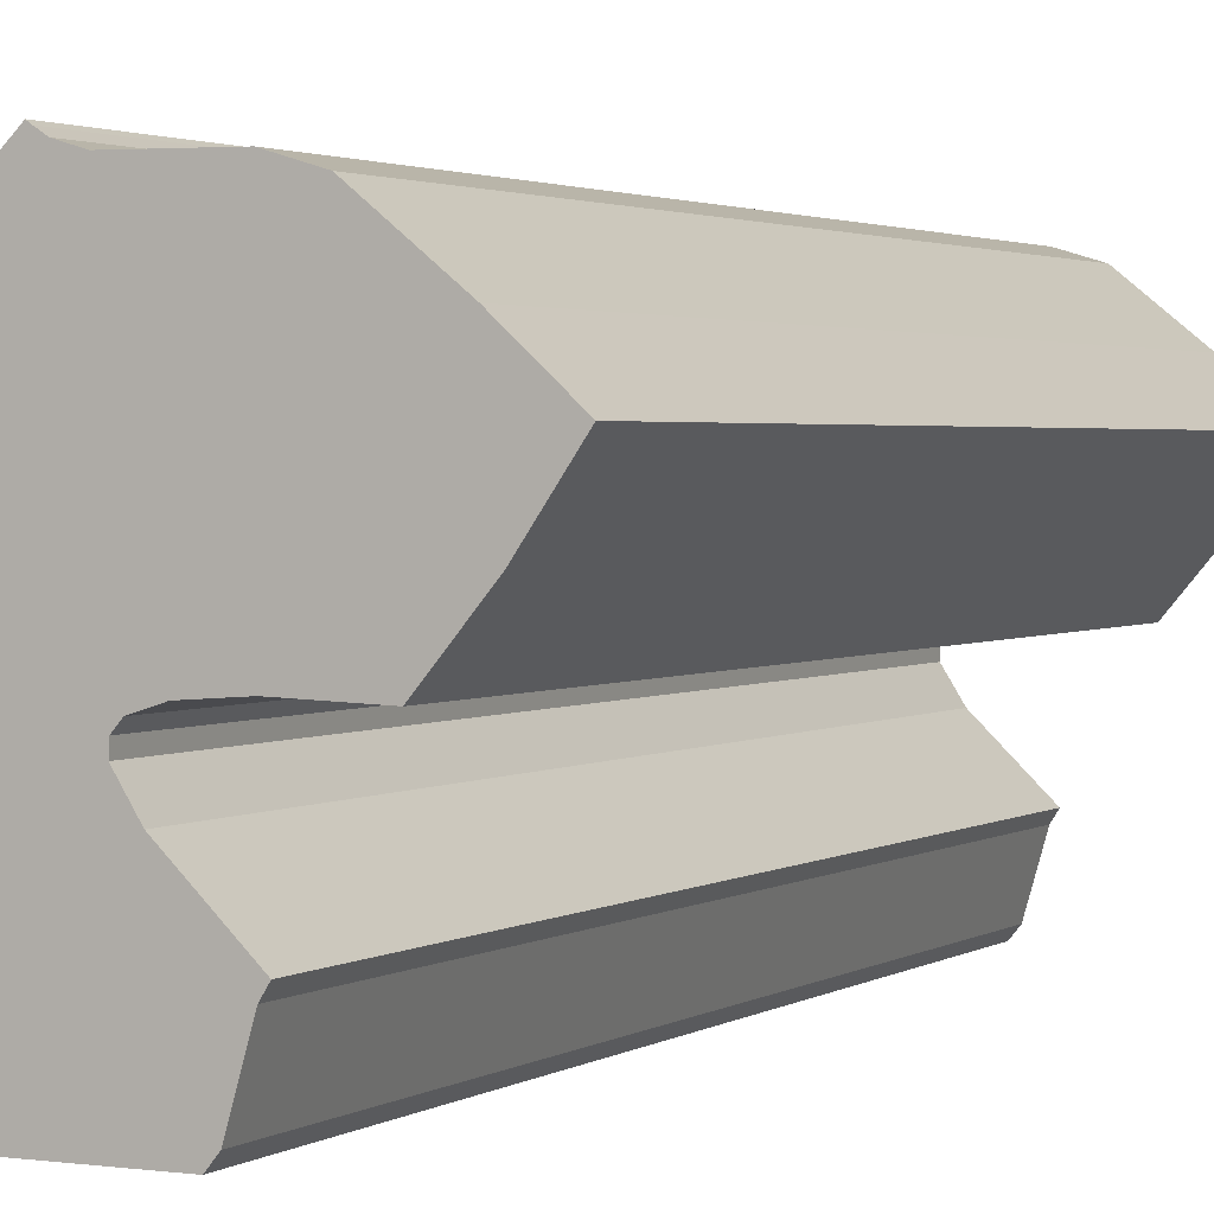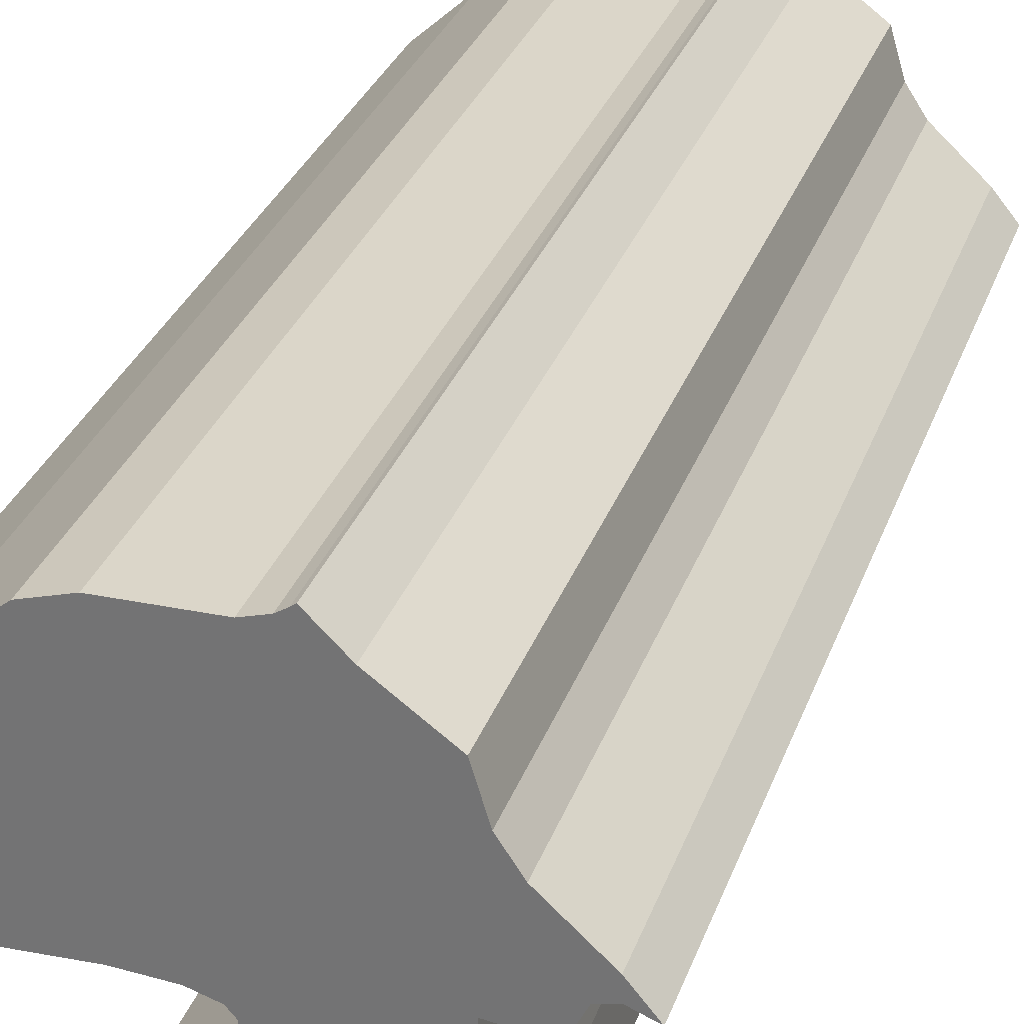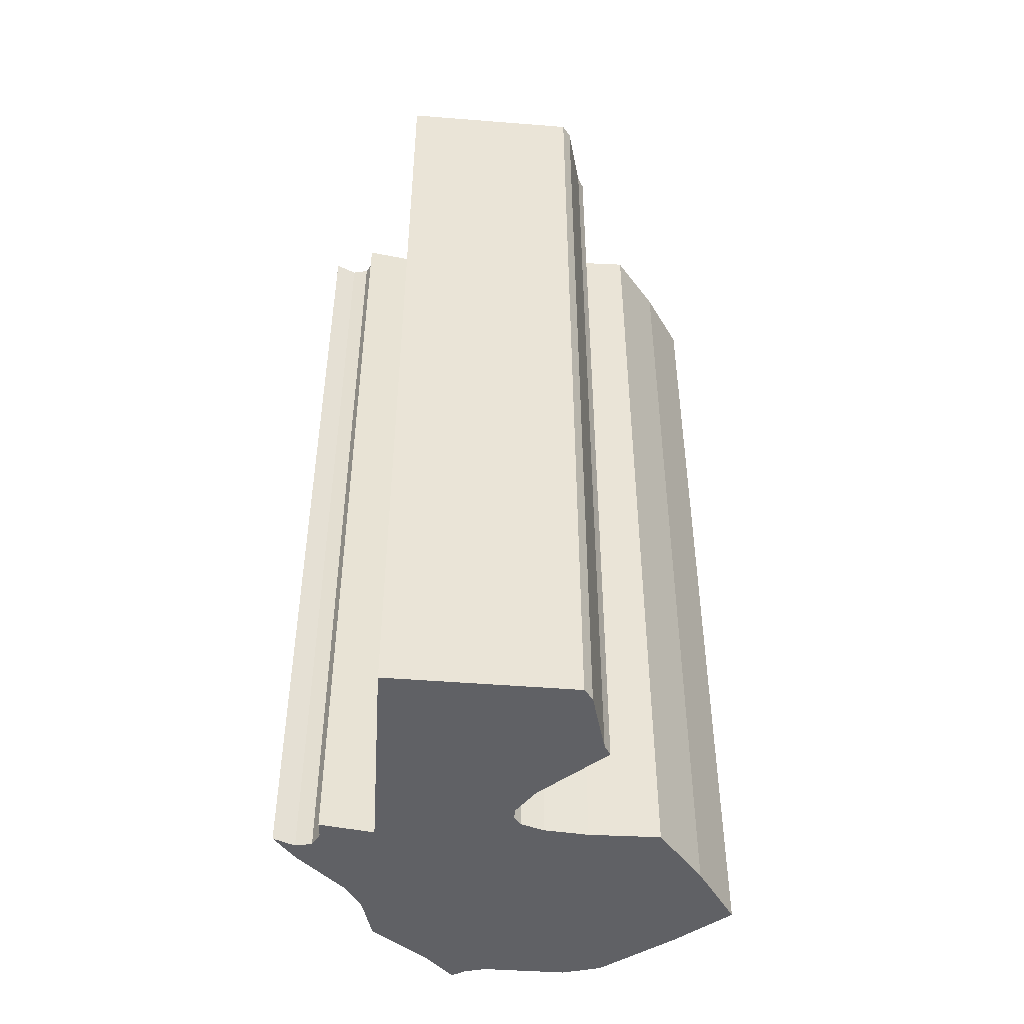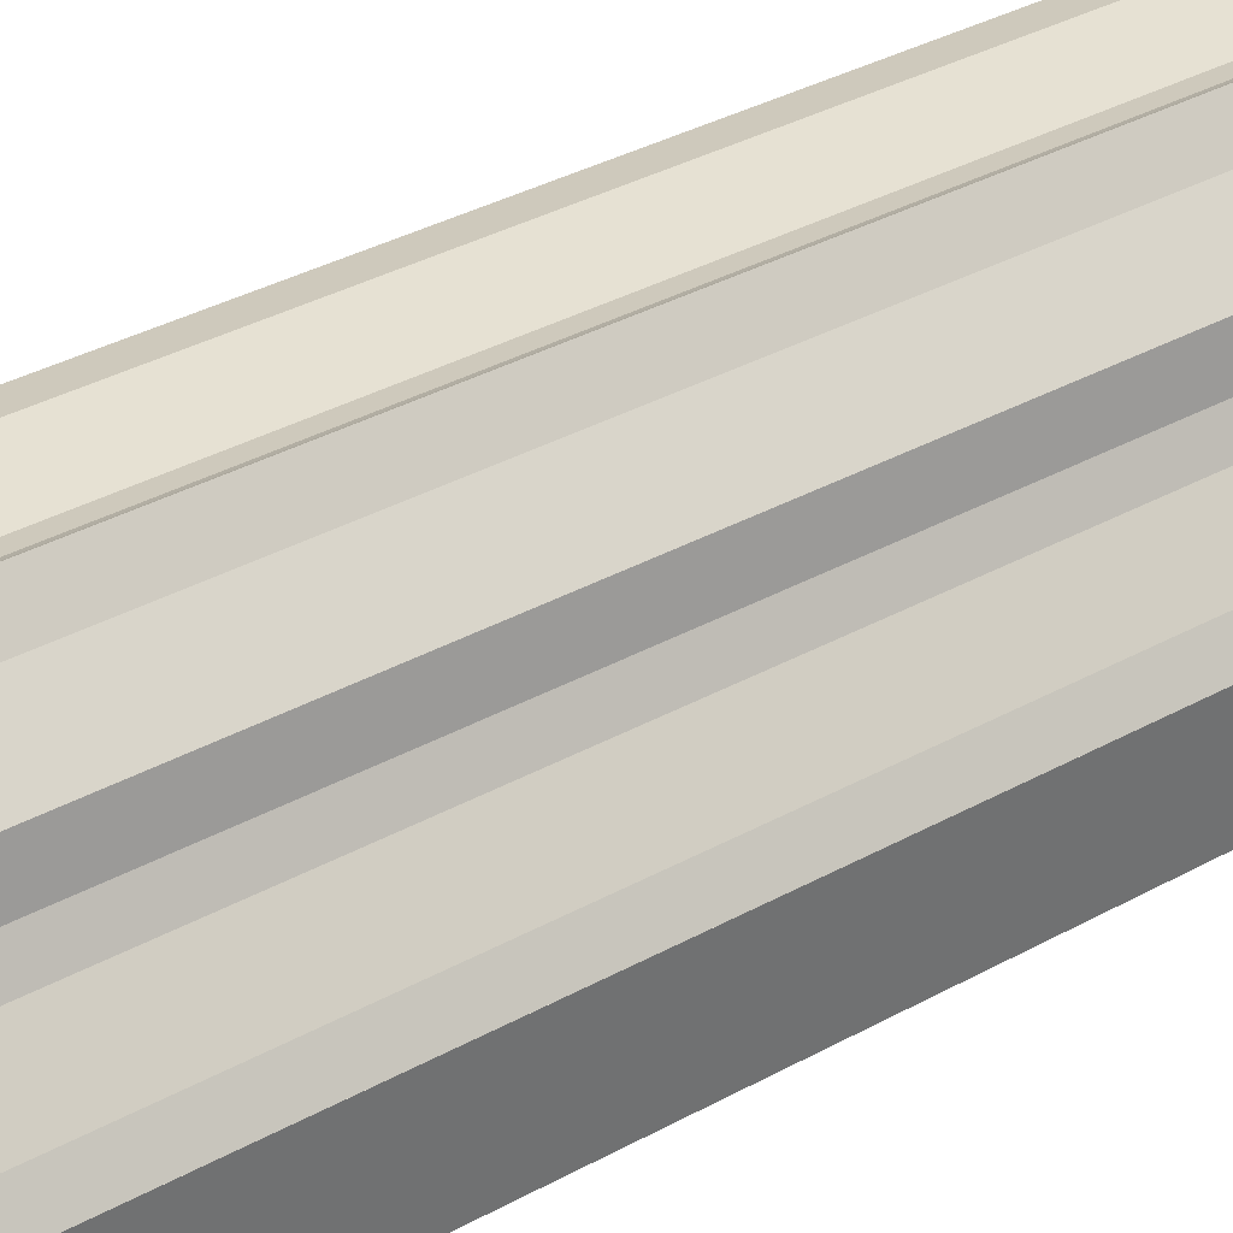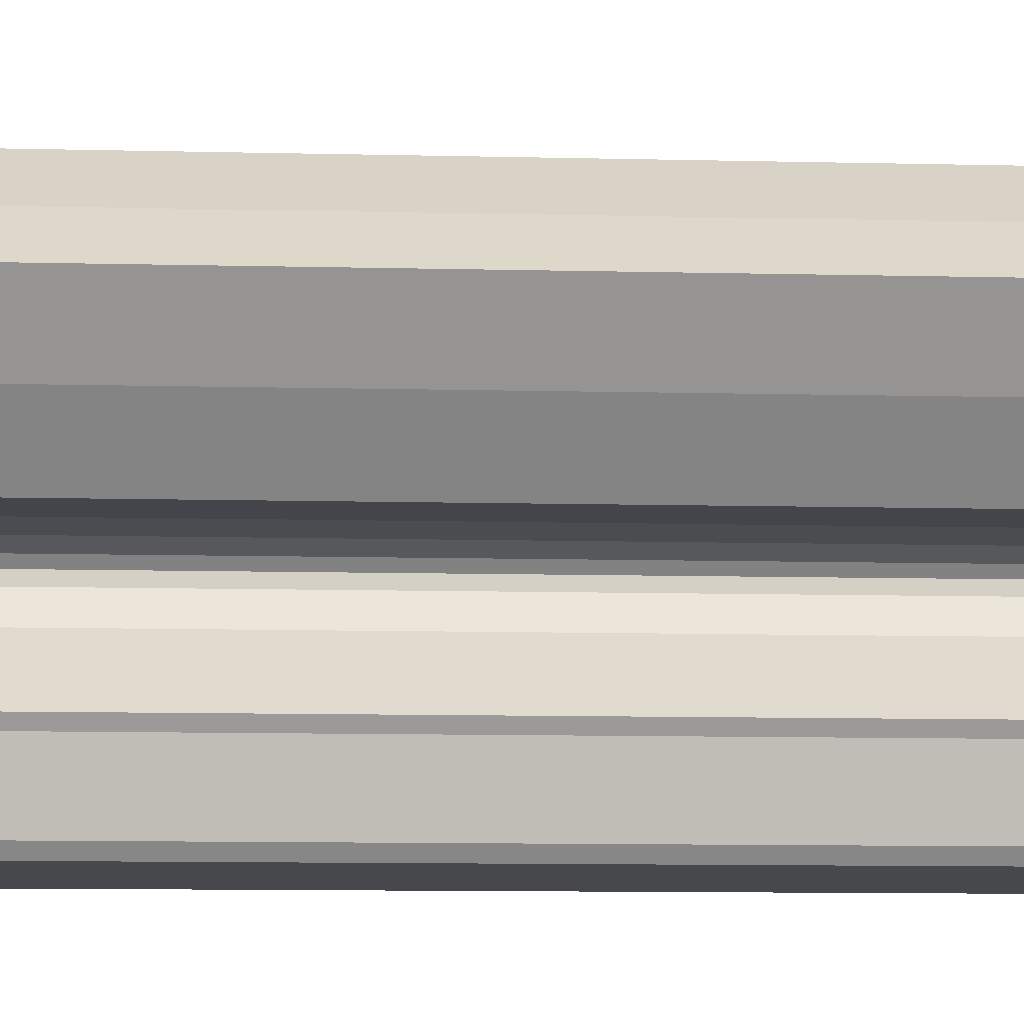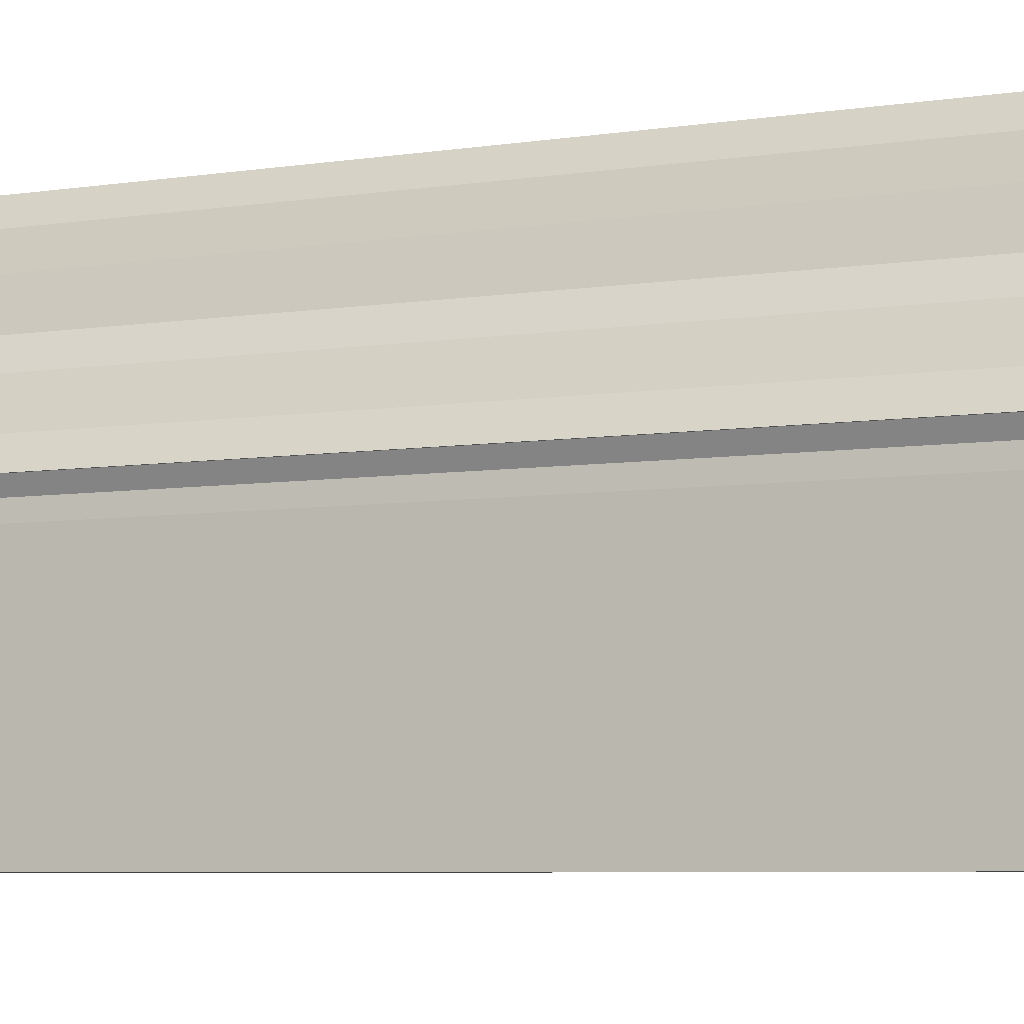
<metadata>
{"format":"obj","ext":"obj","renderer":"f3d","projection":"perspective","resolution":1024,"background":"white","views":[{"elev":2.1,"azim":-153.7,"up":"+Z"},{"elev":30.5,"azim":17.6,"up":"+Z"},{"elev":-47.7,"azim":174.9,"up":"+Y"},{"elev":39.5,"azim":56.3,"up":"+Z"},{"elev":-11.2,"azim":-93.3,"up":"+Z"},{"elev":-5.9,"azim":116.3,"up":"+Z"}]}
</metadata>
<code>
o GT.002_CUCurve.1787
v 0.4533 0 0.5622
v 0.4544 0 0.5608
v 0.4533 0 0.5612
v 0.4524 0 0.561
v 0.4521 0 0.5603
v 0.4522 0 0.5595
v 0.4493 0 0.5598
v 0.4496 0 0.5484
v 0.44 0 0.5484
v 0.4395 0 0.549
v 0.4386 0 0.5523
v 0.4382 0 0.5528
v 0.4415 0 0.556
v 0.4424 0 0.5575
v 0.4424 0 0.5581
v 0.442 0 0.5585
v 0.4408 0 0.5589
v 0.4386 0 0.5591
v 0.4349 0 0.5589
v 0.4324 0 0.5619
v 0.4303 0 0.5651
v 0.433 0 0.5676
v 0.4366 0 0.5705
v 0.4386 0 0.5711
v 0.4429 0 0.5711
v 0.4439 0 0.5715
v 0.4444 0 0.5718
v 0.4444 0 0.5718
v 0.4445 0 0.5718
v 0.4445 0 0.5718
v 0.4445 0 0.5719
v 0.4446 0 0.5719
v 0.4461 0 0.5704
v 0.4491 0 0.5682
v 0.4498 0 0.566
v 0.4507 0 0.5646
v 0.4524 0.05 0.561
v 0.4324 0.05 0.5619
v 0.4522 0.05 0.5595
v 0.4493 0.05 0.5598
v 0.4424 0.05 0.5575
v 0.4424 0.05 0.5581
v 0.4415 0.05 0.556
v 0.4496 0.05 0.5484
v 0.44 0.05 0.5484
v 0.4386 0.05 0.5711
v 0.4461 0.05 0.5704
v 0.4386 0.05 0.5523
v 0.4429 0.05 0.5711
v 0.4544 0.05 0.5608
v 0.4533 0.05 0.5612
v 0.4408 0.05 0.5589
v 0.433 0.05 0.5676
v 0.4521 0.05 0.5603
v 0.4446 0.05 0.5719
v 0.4366 0.05 0.5705
v 0.4444 0.05 0.5718
v 0.4445 0.05 0.5718
v 0.4498 0.05 0.566
v 0.4507 0.05 0.5646
v 0.442 0.05 0.5585
v 0.4491 0.05 0.5682
v 0.4303 0.05 0.5651
v 0.4533 0.05 0.5622
v 0.4386 0.05 0.5591
v 0.4349 0.05 0.5589
v 0.4382 0.05 0.5528
v 0.4395 0.05 0.549
v 0.4445 0.05 0.5718
v 0.4444 0.05 0.5718
v 0.4439 0.05 0.5715
v 0.4445 0.05 0.5719
f 9 8 7
f 10 9 7
f 11 10 7
f 12 11 7
f 13 12 7
f 14 13 7
f 15 14 7
f 16 15 7
f 17 16 7
f 20 19 18
f 18 17 7
f 20 18 7
f 7 6 5
f 20 7 5
f 20 5 4
f 3 2 1
f 20 4 3
f 20 3 1
f 20 1 36
f 21 20 36
f 21 36 35
f 22 21 35
f 22 35 34
f 22 34 33
f 23 22 33
f 24 23 33
f 24 33 25
f 26 25 33
f 27 26 33
f 27 33 30
f 30 33 32
f 45 40 44
f 68 40 45
f 48 40 68
f 67 40 48
f 43 40 67
f 41 40 43
f 42 40 41
f 61 40 42
f 52 40 61
f 38 65 66
f 65 40 52
f 38 40 65
f 40 54 39
f 38 54 40
f 38 37 54
f 51 64 50
f 38 51 37
f 38 64 51
f 38 60 64
f 63 60 38
f 63 59 60
f 53 59 63
f 53 62 59
f 53 47 62
f 56 47 53
f 46 47 56
f 46 49 47
f 71 47 49
f 57 47 71
f 57 58 47
f 58 55 47
f 1 2 50 64
f 19 20 38 66
f 10 11 48 68
f 18 19 66 65
f 15 16 61 42
f 5 6 39 54
f 34 35 59 62
f 4 5 54 37
f 30 32 55 58
f 32 33 47 55
f 13 14 41 43
f 6 7 40 39
f 30 31 72 58
f 23 24 46 56
f 14 15 42 41
f 11 12 67 48
f 20 21 63 38
f 27 30 58 57
f 21 22 53 63
f 22 23 56 53
f 8 9 45 44
f 35 36 60 59
f 36 1 64 60
f 16 17 52 61
f 25 26 71 49
f 24 25 49 46
f 12 13 43 67
f 33 34 62 47
f 2 3 51 50
f 17 18 65 52
f 30 29 69 58
f 3 4 37 51
f 9 10 68 45
f 7 8 44 40
f 27 28 70 57
f 26 27 57 71

</code>
